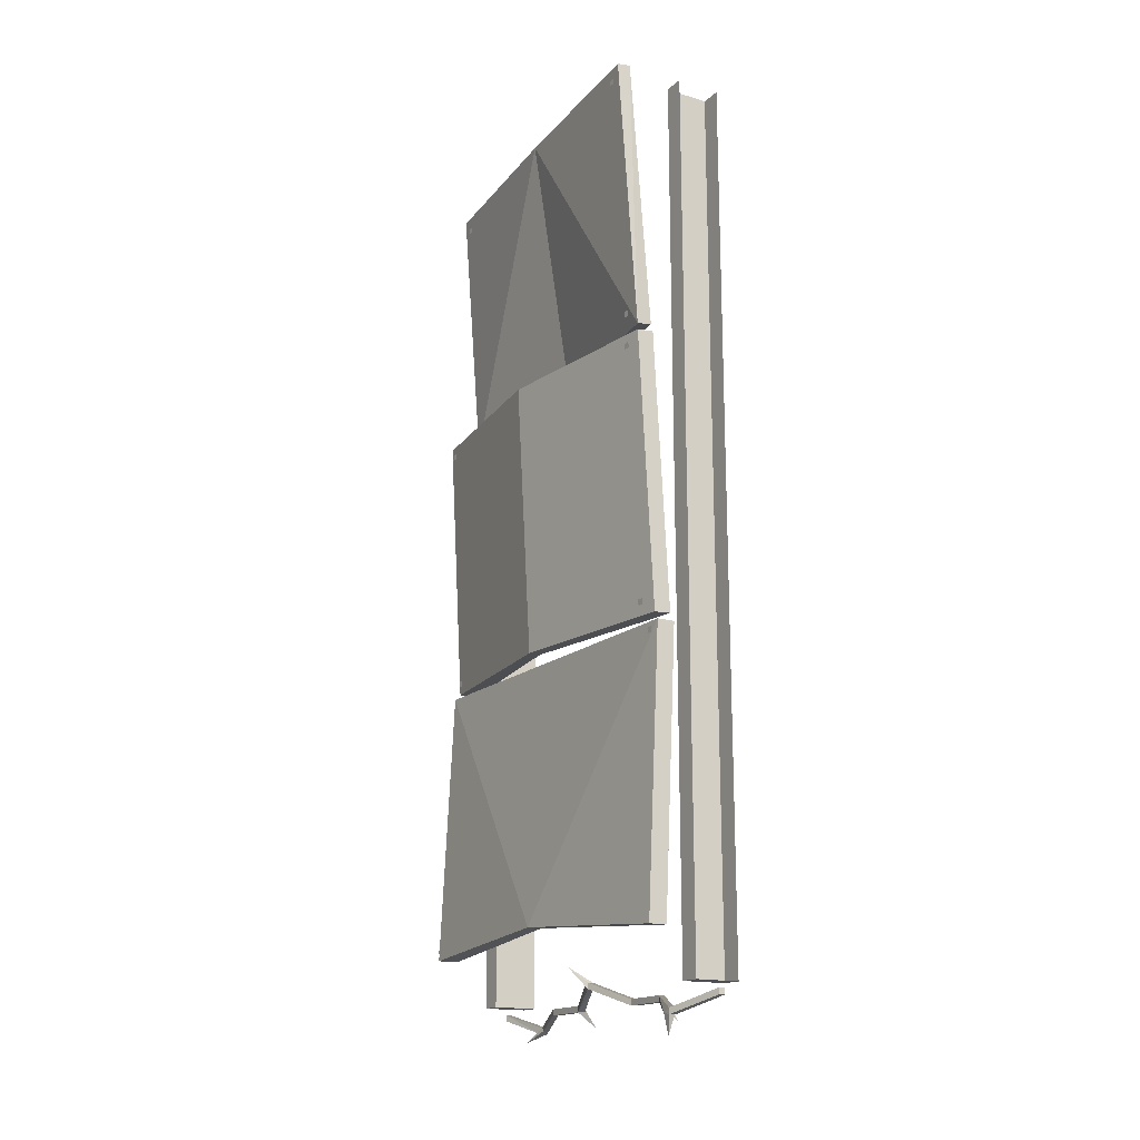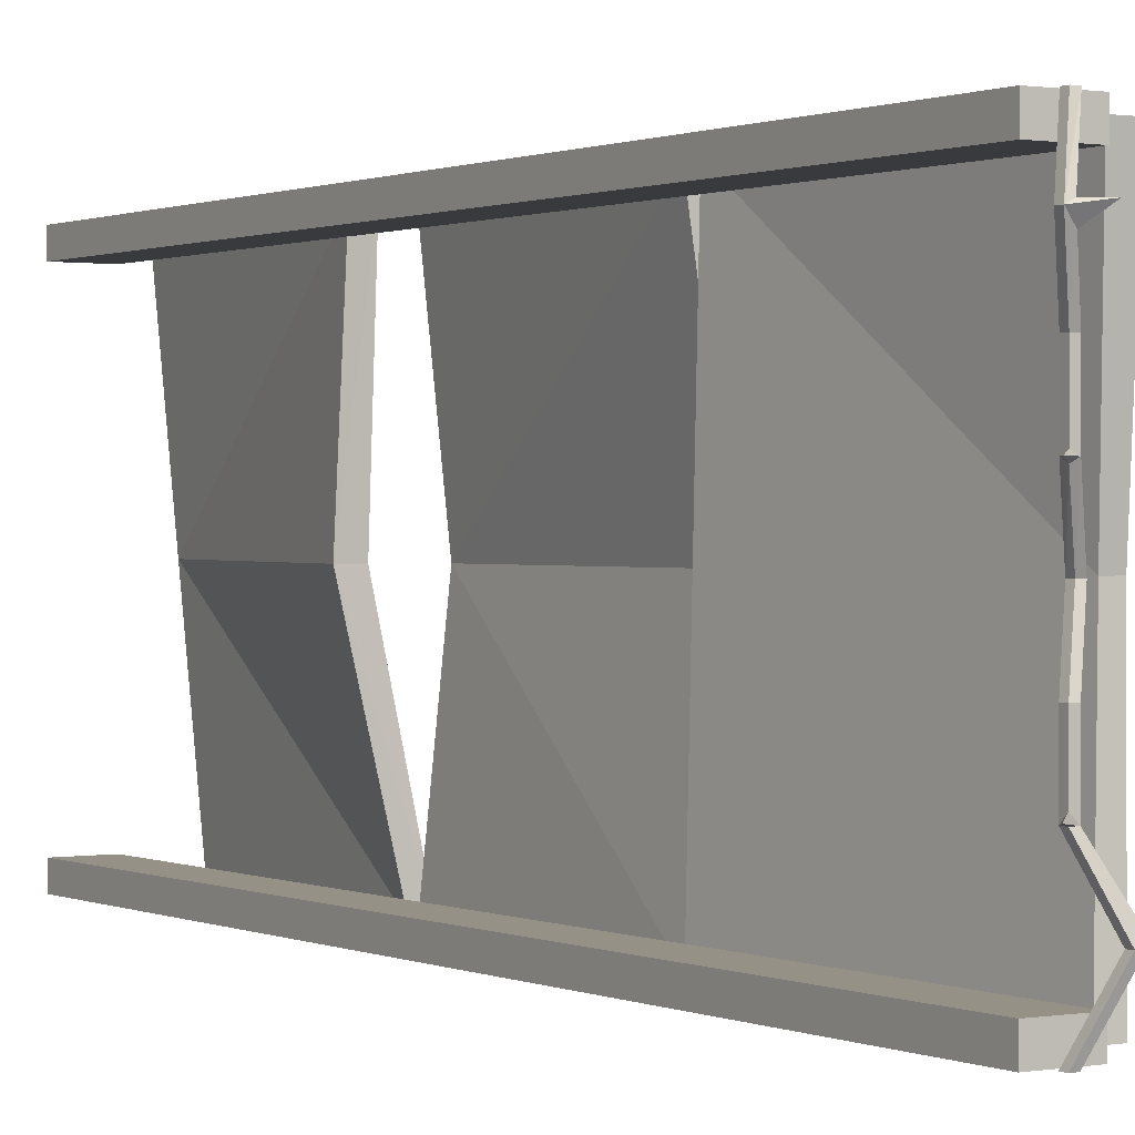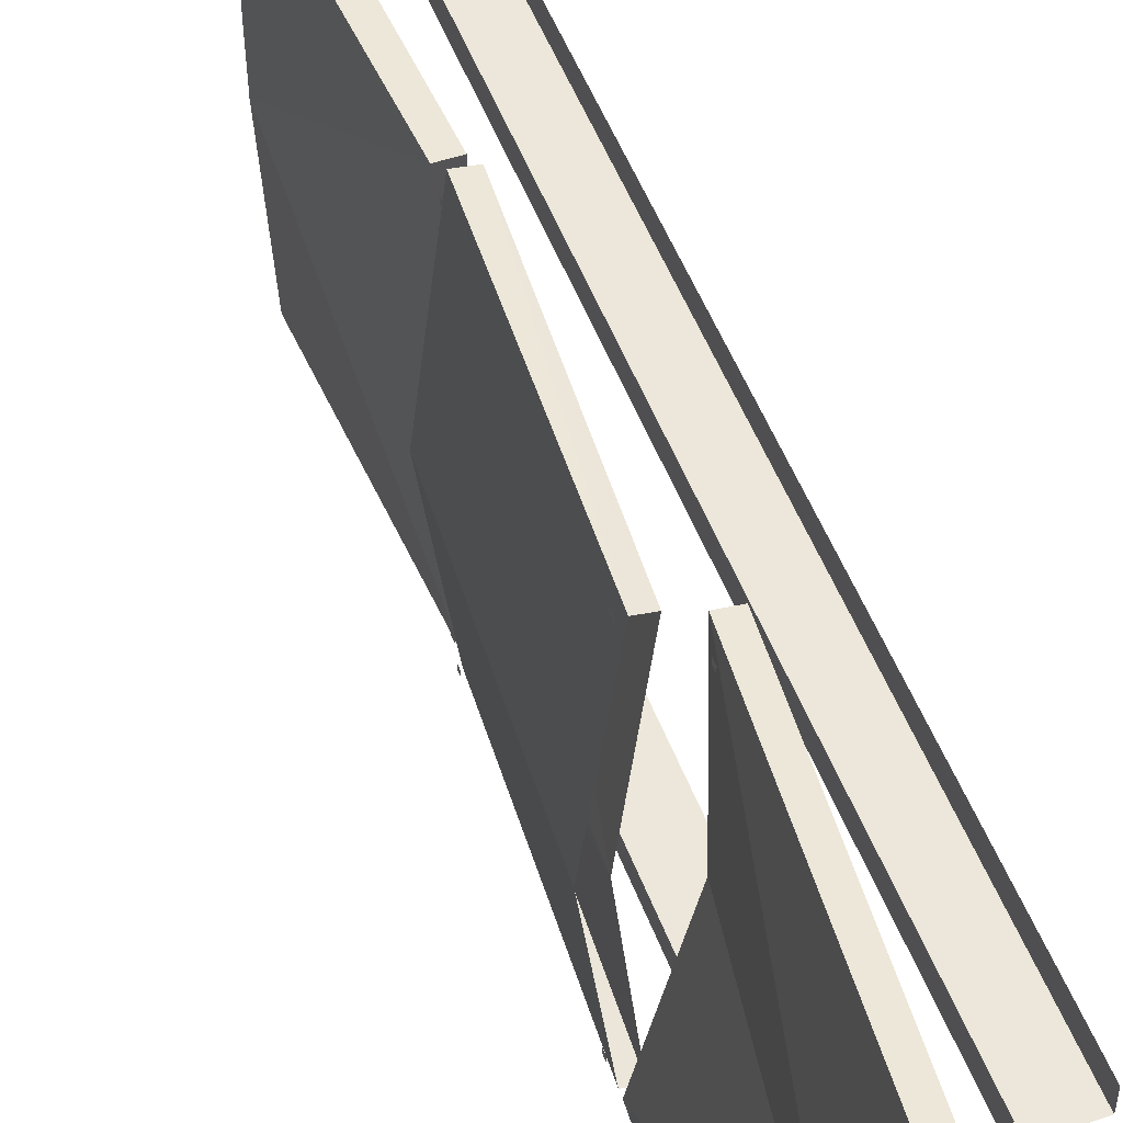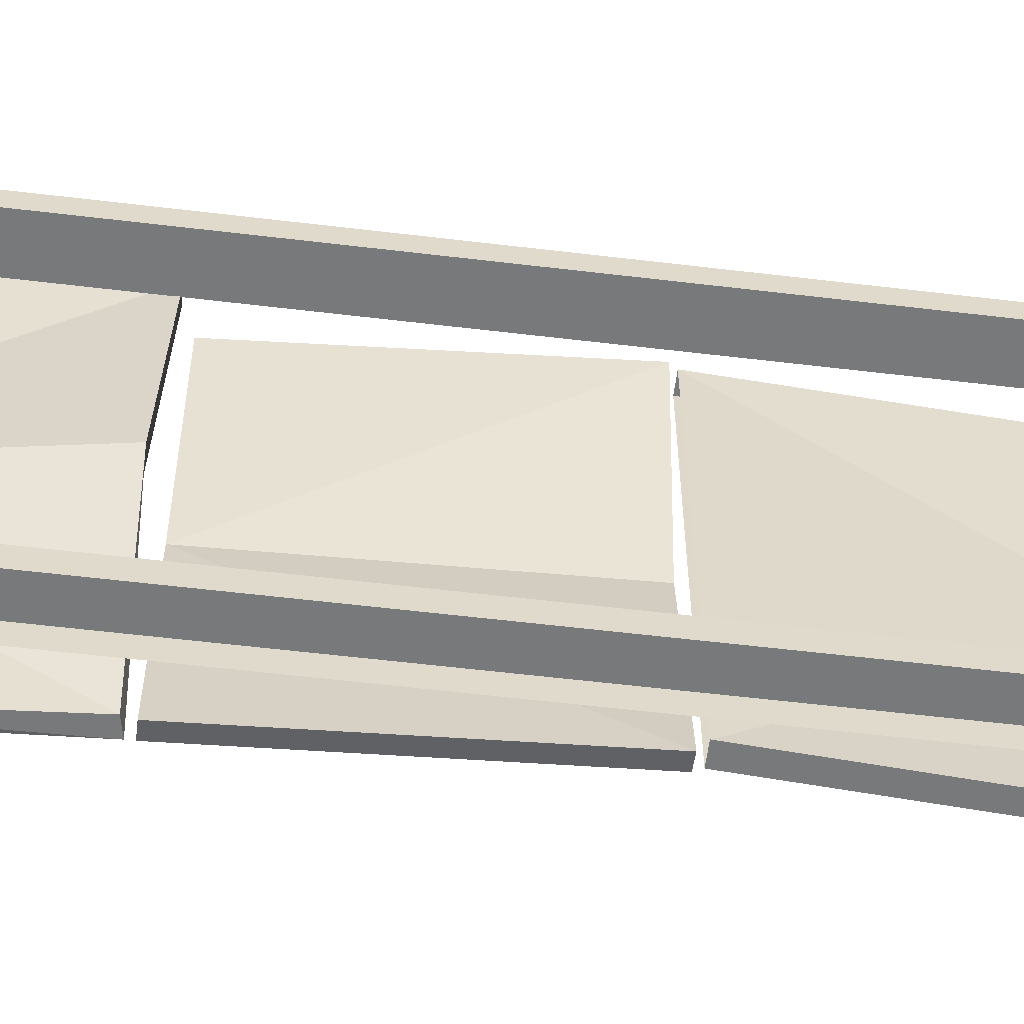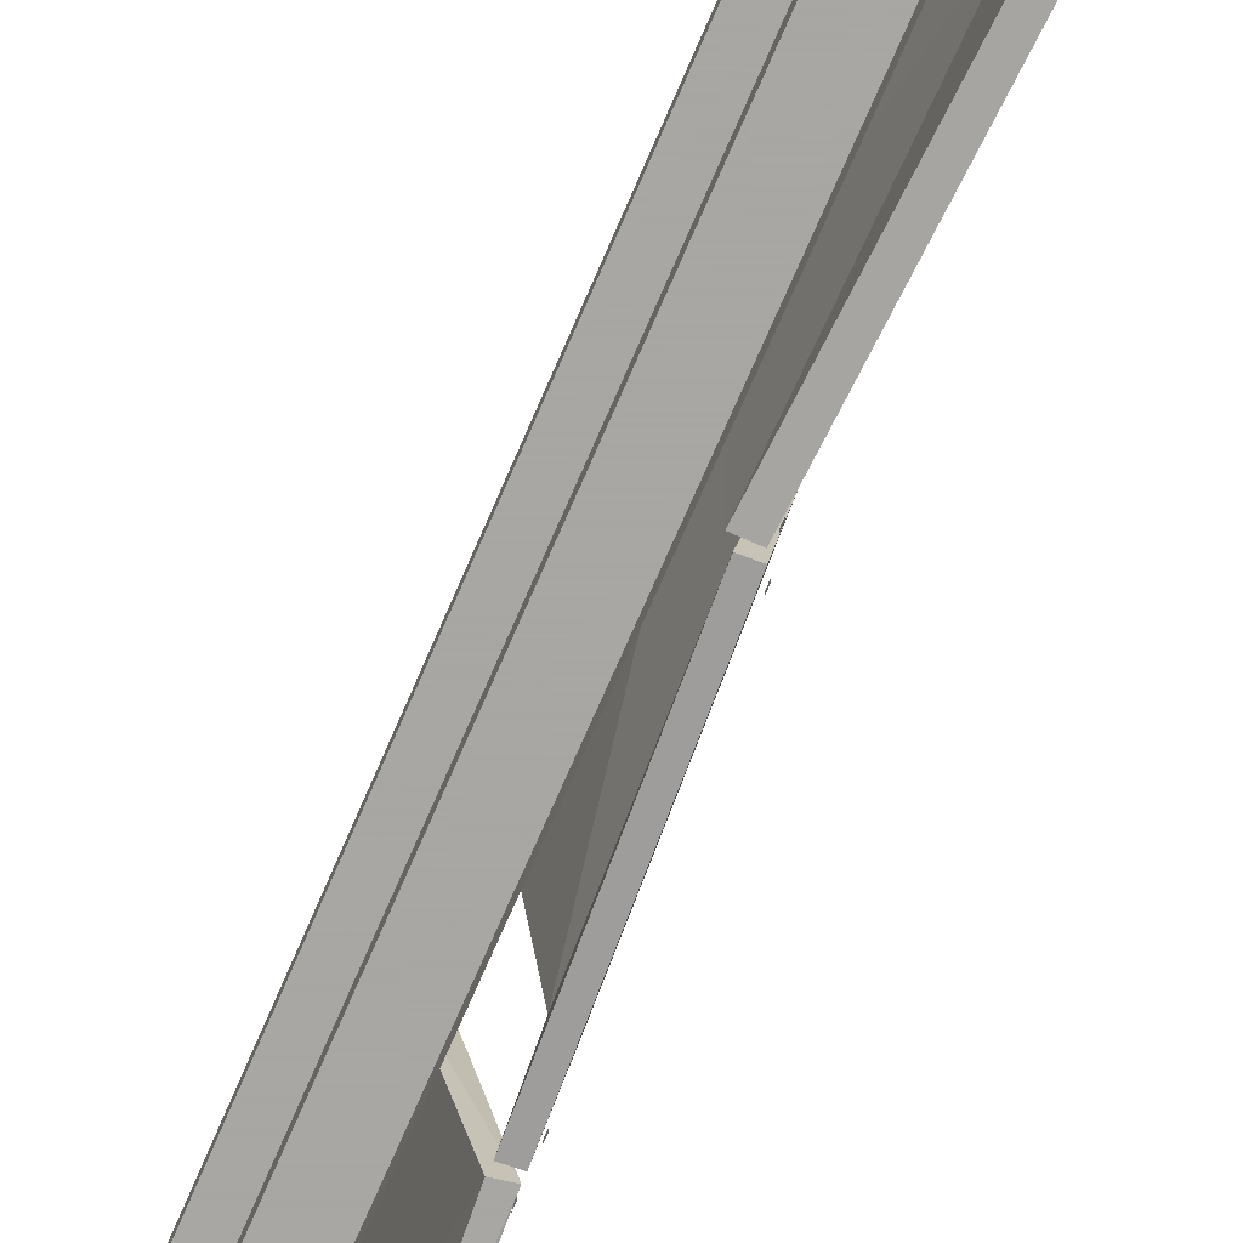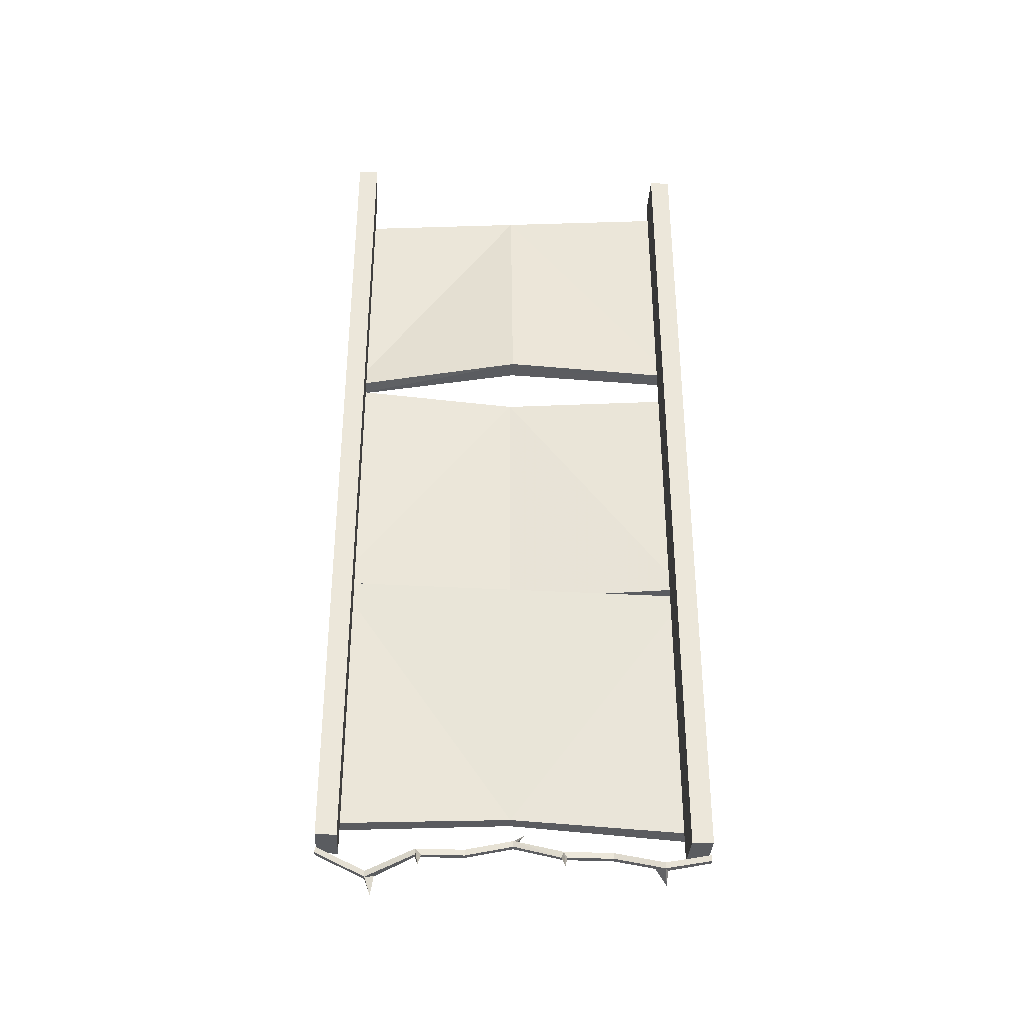
<metadata>
{"format":"obj","ext":"obj","renderer":"f3d","projection":"perspective","resolution":1024,"background":"white","views":[{"elev":-17.1,"azim":149.3,"up":"+Y"},{"elev":0.7,"azim":-32.4,"up":"+Z"},{"elev":51.1,"azim":159.7,"up":"+Z"},{"elev":-57.7,"azim":-97.1,"up":"+Z"},{"elev":-74.4,"azim":-23.6,"up":"+Z"},{"elev":-34.4,"azim":-93.1,"up":"+Y"}]}
</metadata>
<code>
v -0.5 0 0.5
v -0.5 0 0.4453
v -0.5 -0.3516 0.4453
v -0.5 -0.3516 0.5
v -0.5 -0.7109 0.5
v -0.5 -0.7109 0.4453
v -0.5 -0.9688 0.5
v -0.5 -0.9688 0.4453
v -0.5 -1.078 0.4453
v -0.5 -1.078 0.5
v -0.5 -1.461 0.5
v -0.5 -1.461 0.4453
v -0.5 -2.188 0.4453
v -0.5 -2.188 0.5
v -0.5 -2.305 0.5
v -0.5 -2.305 0.4453
v -0.3828 -2.305 0.4453
v -0.3828 -2.305 0.5
v -0.3828 -2.188 0.5
v -0.3828 -2.188 0.4453
v -0.3828 -1.461 0.5
v -0.3828 -1.461 0.4453
v -0.3828 -1.078 0.5
v -0.3828 -1.078 0.4453
v -0.3828 -0.9688 0.5
v -0.3828 -0.9688 0.4453
v -0.3828 -0.7109 0.4453
v -0.3828 -0.7109 0.5
v -0.3828 -0.3516 0.5
v -0.3828 -0.3516 0.4453
v -0.3828 0 0.4453
v -0.3828 0 0.5
v -0.5 -0.7109 -0.5
v -0.5 -0.7109 -0.4453
v -0.5 -0.3516 -0.4453
v -0.5 -0.3516 -0.5
v -0.5 0 -0.5
v -0.5 0 -0.4453
v -0.3828 0 -0.4453
v -0.3828 -0.3516 -0.4453
v -0.3828 0 -0.5
v -0.3828 -0.3516 -0.5
v -0.3828 -0.7109 -0.5
v -0.3828 -0.7109 -0.4453
v -0.3828 -0.9688 -0.4453
v -0.3828 -0.9688 -0.5
v -0.3828 -1.078 -0.5
v -0.3828 -1.078 -0.4453
v -0.3828 -1.461 -0.5
v -0.3828 -1.461 -0.4453
v -0.3828 -2.188 -0.5
v -0.3828 -2.188 -0.4453
v -0.3828 -2.305 -0.5
v -0.3828 -2.305 -0.4453
v -0.5 -2.305 -0.4453
v -0.5 -2.305 -0.5
v -0.5 -2.188 -0.5
v -0.5 -2.188 -0.4453
v -0.5 -1.461 -0.4453
v -0.5 -1.461 -0.5
v -0.5 -1.078 -0.5
v -0.5 -1.078 -0.4453
v -0.5 -0.9688 -0.4453
v -0.5 -0.9688 -0.5
v -0.2422 -0.6719 -0.4609
v -0.2422 -0.6719 -0.4453
v -0.2422 -0.6875 -0.4453
v -0.2422 -0.6875 -0.4609
v -0.3281 -0.6641 0.4453
v -0.3281 -0.6641 0.4609
v -0.3281 -0.6797 0.4609
v -0.3281 -0.6797 0.4453
v -0.2031 -0.03125 -0.4609
v -0.2031 -0.03125 -0.4453
v -0.2031 -0.04688 -0.4453
v -0.2031 -0.04688 -0.4609
v -0.2734 -0.03906 0.4453
v -0.2734 -0.03906 0.4609
v -0.2734 -0.05469 0.4609
v -0.2734 -0.05469 0.4453
v -0.2422 -0.7578 -0.4609
v -0.2422 -0.7578 -0.4453
v -0.2422 -0.7734 -0.4453
v -0.2422 -0.7734 -0.4609
v -0.2734 -1.414 -0.4609
v -0.2734 -1.414 -0.4453
v -0.2734 -1.43 -0.4453
v -0.2734 -1.43 -0.4609
v -0.2734 -1.422 0.4609
v -0.2734 -1.422 0.4766
v -0.2734 -1.438 0.4766
v -0.2734 -1.438 0.4609
v -0.2422 -0.7578 0.4609
v -0.2422 -0.7578 0.4766
v -0.2422 -0.7734 0.4766
v -0.2422 -0.7734 0.4609
v -0.2891 -1.484 -0.4766
v -0.2891 -1.484 -0.4609
v -0.2891 -1.5 -0.4609
v -0.2891 -1.5 -0.4766
v -0.2578 -2.156 -0.4766
v -0.2578 -2.156 -0.4609
v -0.2578 -2.172 -0.4609
v -0.2578 -2.172 -0.4766
v -0.2266 -2.156 0.4609
v -0.2266 -2.156 0.4766
v -0.2266 -2.172 0.4766
v -0.2266 -2.172 0.4609
v -0.2734 -1.484 0.4609
v -0.2734 -1.484 0.4766
v -0.2734 -1.5 0.4766
v -0.2734 -1.5 0.4609
v -0.3828 -0.7109 0.4922
v -0.3359 -0.7109 0.5
v -0.2812 0 0.5
v -0.3281 0 0.4922
v -0.2812 0 0
v -0.3984 -0.6953 0
v -0.3438 -0.6953 0
v -0.2344 0 0
v -0.2344 0 -0.4922
v -0.2031 0 -0.4844
v -0.25 -0.7188 -0.4922
v -0.2891 -0.7109 -0.4922
v -0.25 -0.7344 0.5
v -0.2891 -1.453 0.5
v -0.2266 -1.453 0
v -0.1875 -0.7344 0
v -0.25 -0.7344 -0.4922
v -0.2891 -1.453 -0.4922
v -0.2891 -0.7344 -0.5
v -0.3281 -1.453 -0.5
v -0.2344 -0.7344 0
v -0.2578 -1.453 0
v -0.3359 -1.453 0.4922
v -0.2891 -0.7344 0.4922
v -0.3438 -1.469 -0.4922
v -0.3047 -2.188 -0.5
v -0.2656 -2.148 0
v -0.3203 -1.469 0.5
v -0.2891 -2.188 0.4922
v -0.2734 -1.469 0.5
v -0.2344 -2.188 0.4922
v -0.2266 -2.148 0
v -0.2969 -1.469 -0.4922
v -0.2578 -2.188 -0.5
v -0.4453 -2.32 0.5
v -0.4453 -2.336 0.5
v -0.4844 -2.375 0.3828
v -0.4844 -2.359 0.375
v -0.4609 -2.32 0.5
v -0.4609 -2.336 0.5
v -0.5 -2.375 0.375
v -0.4453 -2.398 0.3828
v -0.4766 -2.367 0.3516
v -0.4453 -2.32 0.25
v -0.5 -2.359 0.375
v -0.4609 -2.32 0.25
v -0.4609 -2.336 0.25
v -0.4453 -2.32 0.125
v -0.4609 -2.32 0.125
v -0.4609 -2.336 0.1328
v -0.4453 -2.336 0.25
v -0.4453 -2.336 0.125
v -0.3984 -2.273 0.007812
v -0.4141 -2.273 0
v -0.4609 -2.336 0.1172
v -0.5 -2.375 0.125
v -0.4141 -2.289 0
v -0.3984 -2.289 0
v -0.3594 -2.234 0.03125
v -0.3984 -2.273 0
v -0.4453 -2.32 -0.125
v -0.4609 -2.32 -0.125
v -0.4453 -2.336 -0.125
v -0.4453 -2.336 -0.25
v -0.4453 -2.32 -0.25
v -0.4609 -2.32 -0.25
v -0.4609 -2.336 -0.2344
v -0.4609 -2.336 -0.125
v -0.5078 -2.383 -0.2422
v -0.4609 -2.336 -0.25
v -0.4062 -2.375 -0.375
v -0.3906 -2.367 -0.3516
v -0.3906 -2.359 -0.375
v -0.4062 -2.359 -0.375
v -0.3906 -2.375 -0.375
v -0.4453 -2.336 -0.5
v -0.4453 -2.32 -0.5
v -0.4609 -2.32 -0.5
v -0.4609 -2.336 -0.5
v -0.3984 -2.422 -0.3594
f 1 2 3
f 1 3 4
f 4 3 5
f 5 3 6
f 5 6 7
f 7 6 8
f 7 8 9
f 7 9 10
f 10 9 11
f 11 9 12
f 11 12 13
f 11 13 14
f 14 13 15
f 15 13 16
f 15 16 17
f 15 17 18
f 18 17 19
f 19 17 20
f 19 20 21
f 21 20 22
f 21 22 23
f 23 22 24
f 23 24 25
f 25 24 26
f 25 26 27
f 25 27 28
f 28 27 29
f 29 27 30
f 29 30 31
f 29 31 32
f 24 9 8
f 24 8 26
f 26 8 27
f 27 8 6
f 27 6 30
f 30 6 3
f 30 3 31
f 31 3 2
f 16 13 20
f 16 20 17
f 33 34 35
f 33 35 36
f 36 35 37
f 37 35 38
f 38 35 39
f 39 35 40
f 39 40 41
f 41 40 42
f 42 40 43
f 43 40 44
f 43 44 45
f 43 45 46
f 46 45 47
f 47 45 48
f 47 48 49
f 49 48 50
f 49 50 51
f 51 50 52
f 51 52 53
f 53 52 54
f 53 54 55
f 53 55 56
f 56 55 57
f 57 55 58
f 57 58 59
f 57 59 60
f 60 59 61
f 61 59 62
f 61 62 63
f 61 63 64
f 64 63 33
f 33 63 34
f 34 63 44
f 34 44 35
f 35 44 40
f 63 45 44
f 45 63 48
f 48 63 62
f 48 62 50
f 50 62 59
f 50 59 52
f 52 59 58
f 52 58 54
f 54 58 55
f 20 13 12
f 20 12 22
f 22 12 24
f 24 12 9
f 65 66 67
f 65 67 68
f 69 70 71
f 69 71 72
f 73 74 75
f 73 75 76
f 77 78 79
f 77 79 80
f 81 82 83
f 81 83 84
f 85 86 87
f 85 87 88
f 89 90 91
f 89 91 92
f 93 94 95
f 93 95 96
f 97 98 99
f 97 99 100
f 101 102 103
f 101 103 104
f 105 106 107
f 105 107 108
f 109 110 111
f 109 111 112
f 147 148 149
f 147 149 150
f 147 150 151
f 147 151 152
f 147 152 148
f 148 152 153
f 148 153 149
f 149 153 154
f 149 154 150
f 150 154 155
f 150 155 156
f 150 156 157
f 150 157 151
f 151 157 152
f 152 157 153
f 153 157 158
f 153 158 159
f 153 159 155
f 153 155 154
f 156 158 157
f 158 156 160
f 158 160 161
f 158 161 162
f 158 162 159
f 158 159 156
f 156 159 163
f 156 163 164
f 156 164 160
f 160 164 165
f 160 165 161
f 161 165 166
f 161 166 167
f 161 167 168
f 161 168 162
f 162 168 164
f 162 164 163
f 162 163 159
f 159 163 155
f 155 163 156
f 164 167 169
f 164 169 170
f 164 170 165
f 165 170 171
f 165 171 166
f 166 171 172
f 166 172 173
f 166 173 174
f 166 174 169
f 166 169 167
f 172 170 175
f 172 175 173
f 173 175 176
f 173 176 177
f 173 177 174
f 174 177 178
f 174 178 179
f 174 179 180
f 174 180 169
f 169 180 170
f 170 180 175
f 175 180 179
f 175 179 176
f 176 179 181
f 176 181 182
f 176 182 183
f 176 183 184
f 176 184 177
f 177 184 185
f 177 185 178
f 178 185 186
f 178 186 183
f 178 183 182
f 178 182 181
f 178 181 179
f 185 184 187
f 185 187 188
f 185 188 189
f 185 189 186
f 186 189 190
f 186 190 183
f 183 190 191
f 183 191 187
f 183 187 192
f 183 192 184
f 184 192 187
f 191 188 187
f 188 191 190
f 188 190 189
f 171 170 172
f 168 167 164
f 113 114 115
f 113 115 116
f 113 116 117
f 113 117 118
f 114 119 120
f 114 120 115
f 121 122 123
f 121 123 124
f 121 124 117
f 117 124 118
f 119 123 120
f 120 123 122
f 113 118 114
f 114 118 119
f 118 124 123
f 118 123 119
f 125 126 127
f 125 127 128
f 128 127 129
f 129 127 130
f 129 130 131
f 131 130 132
f 131 132 133
f 133 132 134
f 133 134 135
f 133 135 136
f 136 135 125
f 125 135 126
f 126 135 127
f 127 135 134
f 127 134 132
f 127 132 130
f 137 138 139
f 137 139 140
f 140 139 141
f 140 141 142
f 142 141 143
f 142 143 144
f 142 144 145
f 145 144 146
f 145 146 137
f 137 146 138
f 138 146 144
f 138 144 139
f 139 144 141
f 141 144 143

</code>
